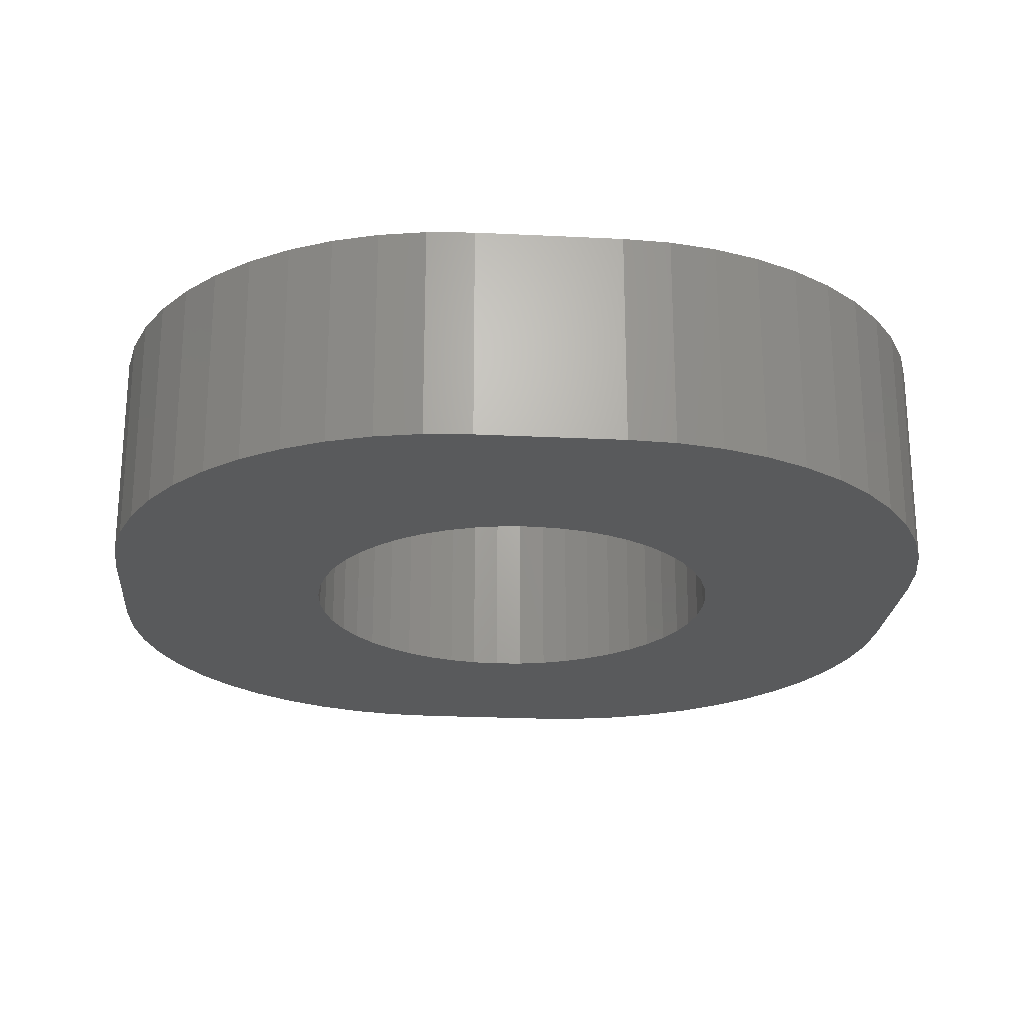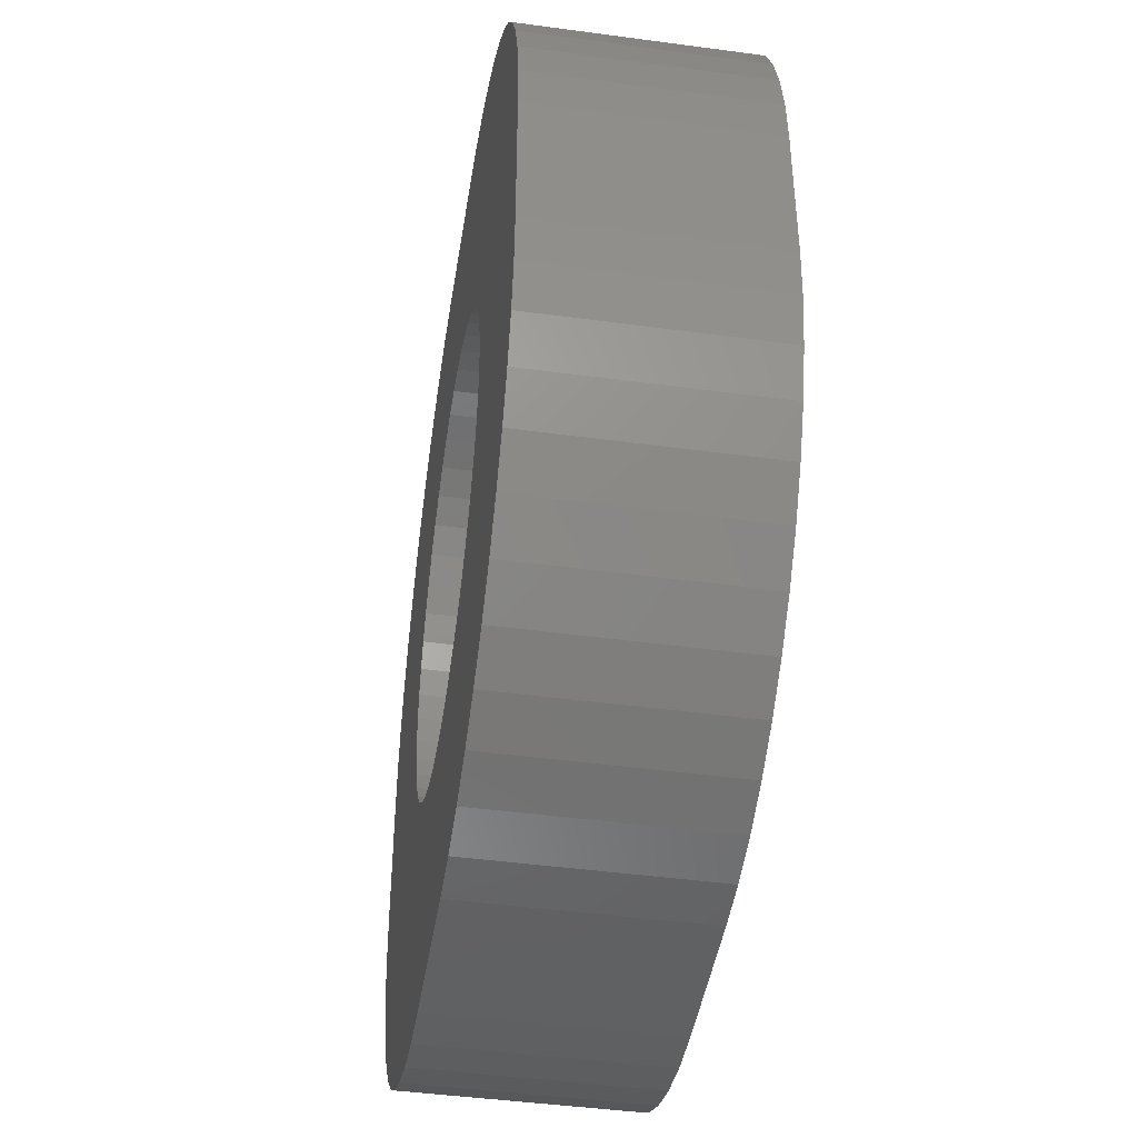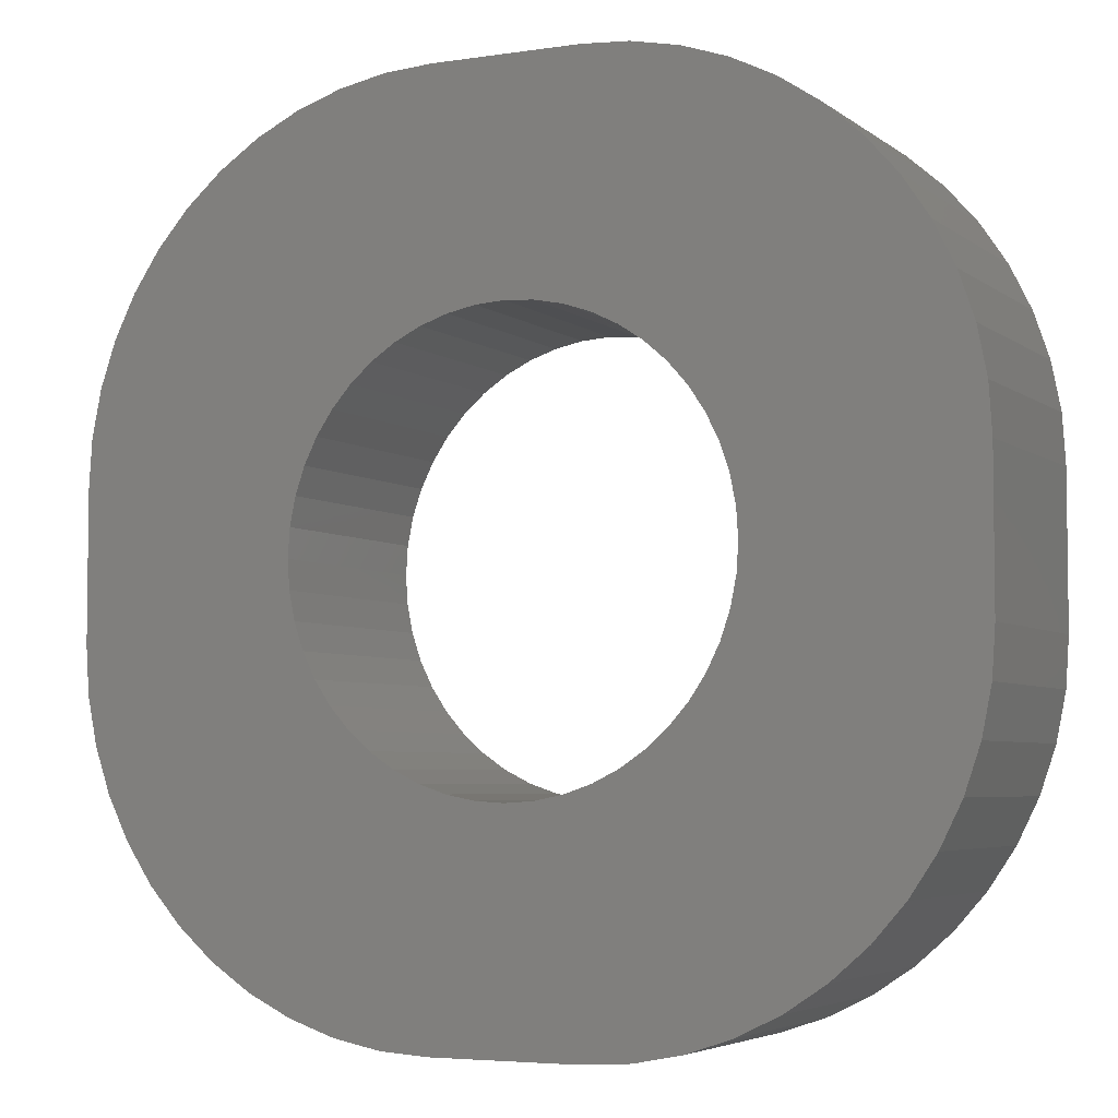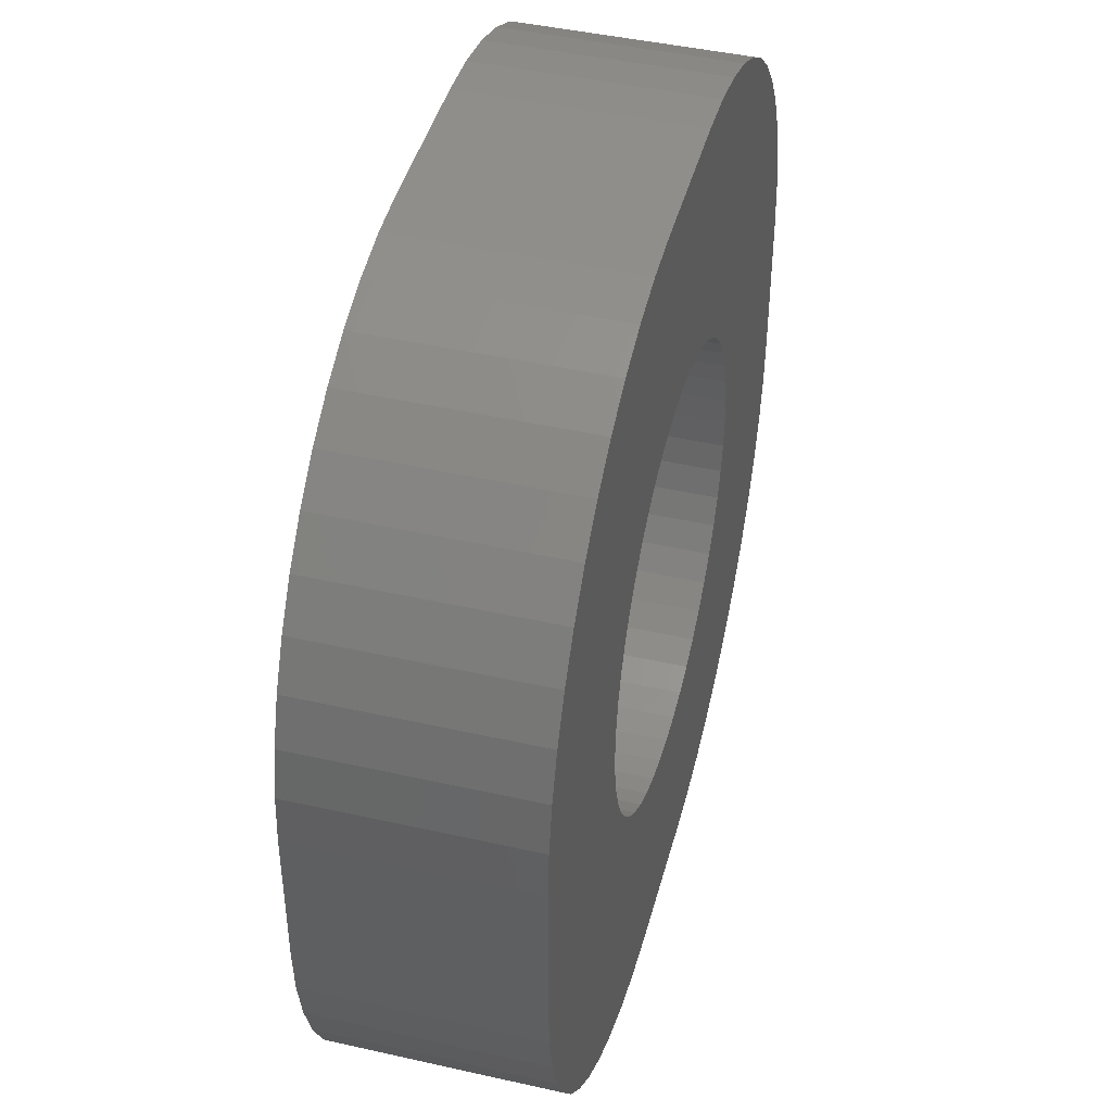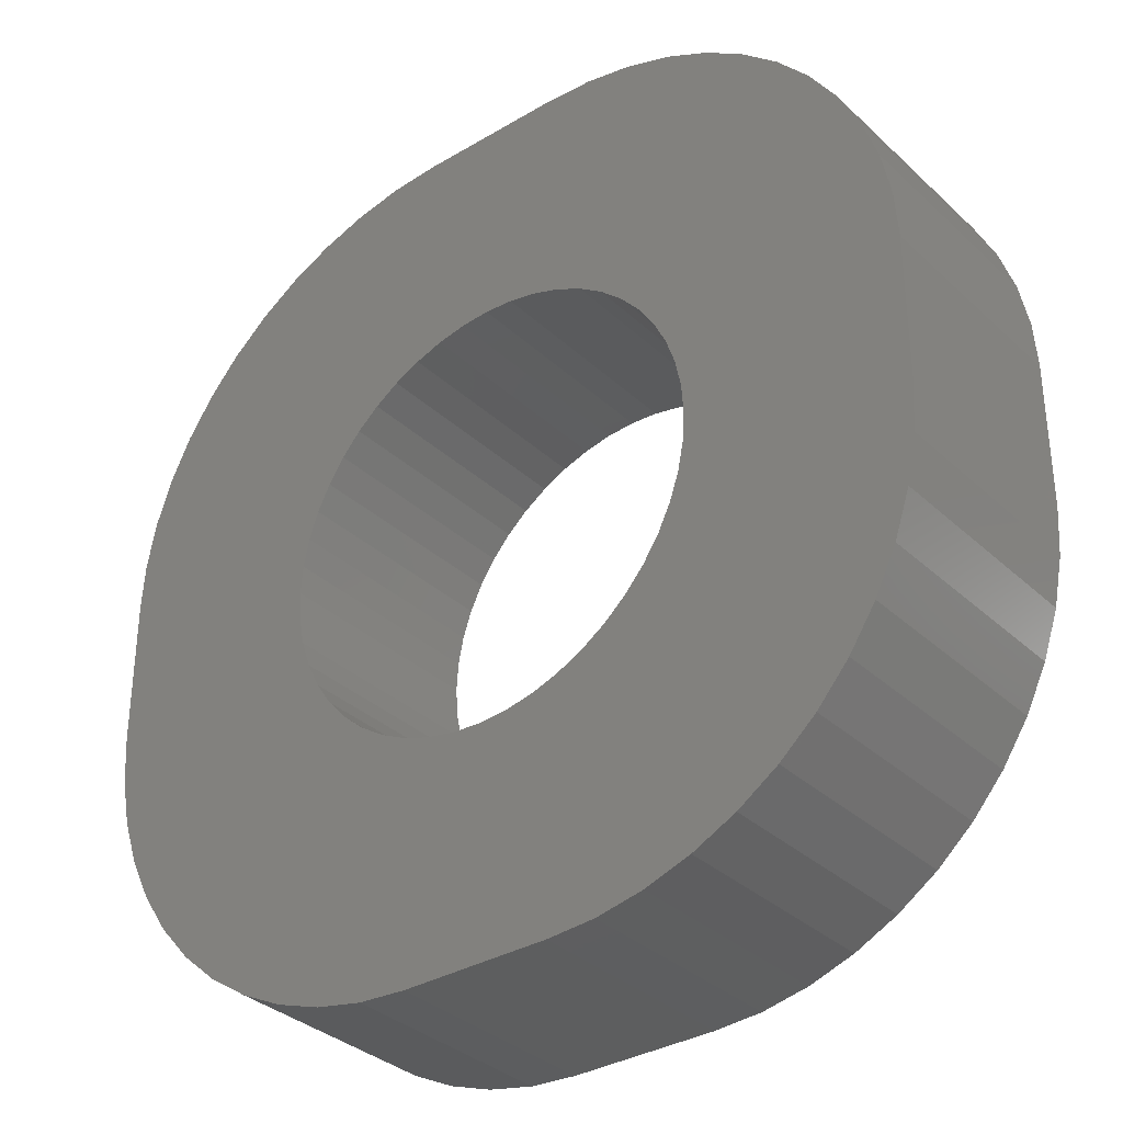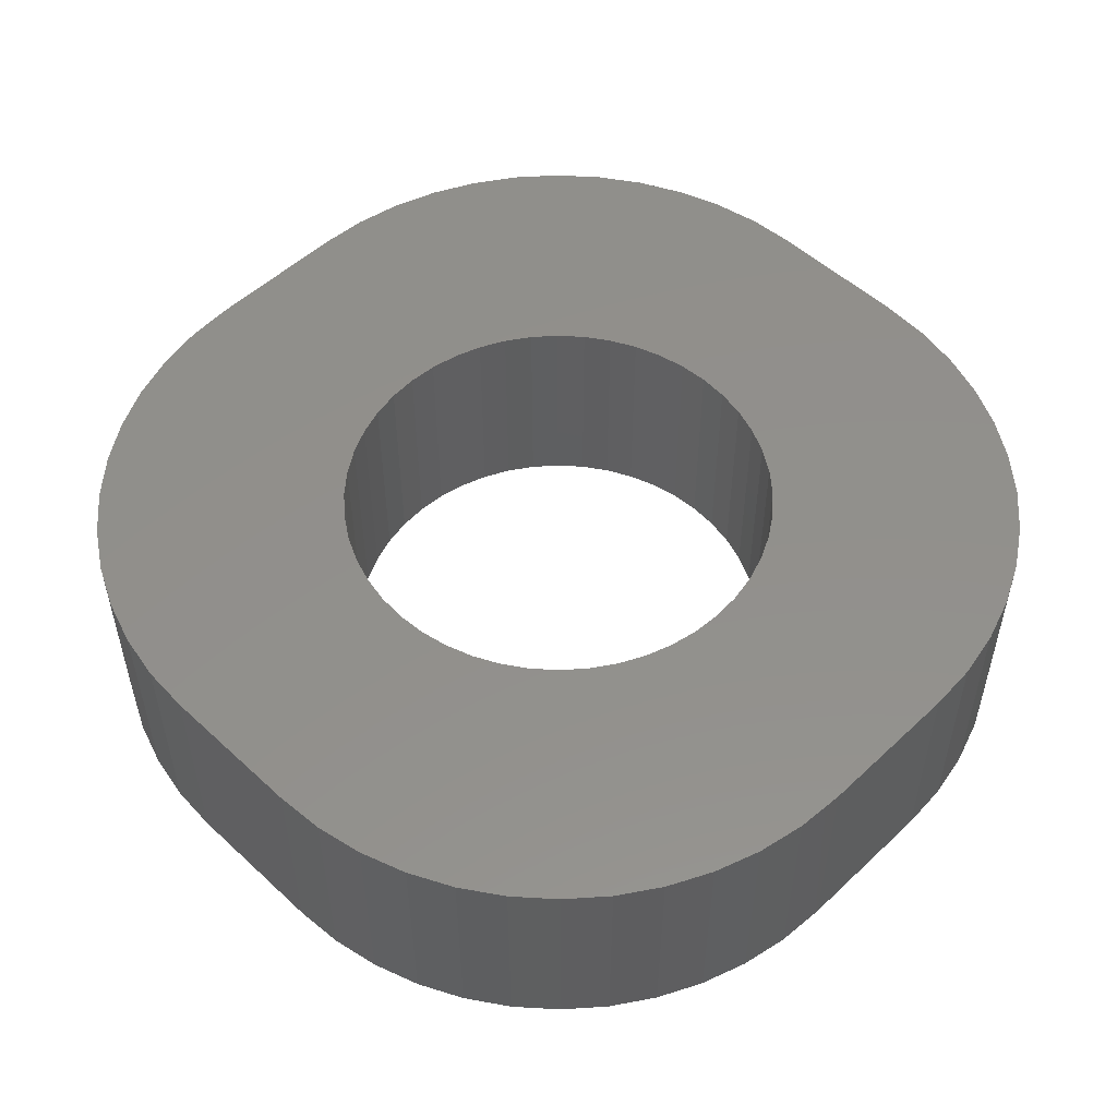
<metadata>
{"format":"stl","ext":"stl","renderer":"f3d","projection":"perspective","resolution":1024,"background":"white","views":[{"elev":-23.1,"azim":85.2,"up":"+Z"},{"elev":-44.8,"azim":-98.9,"up":"+Y"},{"elev":-4.7,"azim":25.9,"up":"+Y"},{"elev":44.2,"azim":104.8,"up":"+Y"},{"elev":-33.9,"azim":38.9,"up":"+Y"},{"elev":52.6,"azim":134.8,"up":"+Z"}]}
</metadata>
<code>
# stl→obj: 200 verts, 400 faces
v 2.299 -5.835 -3
v 2.918 -5.624 0
v 2.299 -5.835 0
v 2.918 -5.624 -3
v 1.005 -6.005 -3
v 1.658 -5.962 0
v 1.005 -6.005 0
v 1.658 -5.962 -3
v -1.658 5.962 -3
v -2.299 5.835 0
v -1.658 5.962 0
v -2.299 5.835 -3
v 5.835 2.299 0
v 5.624 2.918 -3
v 5.624 2.918 0
v 5.835 2.299 -3
v -5.624 2.918 -3
v -5.335 3.505 0
v -5.335 3.505 -3
v -5.624 2.918 0
v 3.505 5.335 -3
v 2.918 5.624 0
v 3.505 5.335 0
v 2.918 5.624 -3
v -4.049 4.972 -3
v -4.541 4.541 0
v -4.049 4.972 0
v -4.541 4.541 -3
v -4.972 4.049 -3
v -4.972 4.049 0
v -6.005 1.005 -3
v -5.962 1.658 0
v -5.962 1.658 -3
v -6.005 1.005 0
v -6.005 -1.005 -3
v -6.005 -1.005 0
v 2.898 0.7765 0
v 6.005 1.005 0
v 5.962 1.658 0
v 3 0 0
v 6.005 -1.005 0
v 2.772 1.148 0
v 2.974 -0.3916 0
v 2.598 1.5 0
v 2.898 -0.7765 0
v 5.335 3.505 0
v 5.962 -1.658 0
v 2.38 1.826 0
v 4.972 4.049 0
v 2.772 -1.148 0
v 2.121 2.121 0
v 4.541 4.541 0
v 5.835 -2.299 0
v 4.049 4.972 0
v 2.598 -1.5 0
v 1.826 2.38 0
v 5.624 -2.918 0
v 5.335 -3.505 0
v 2.974 0.3916 0
v 1.5 2.598 0
v 2.299 5.835 0
v 1.148 2.772 0
v 1.658 5.962 0
v 0.7765 2.898 0
v 1.005 6.005 0
v 0.3916 2.974 0
v 0 3 0
v -1.005 6.005 0
v -0.3916 2.974 0
v -0.7765 2.898 0
v -1.148 2.772 0
v -1.5 2.598 0
v -2.918 5.624 0
v -3.505 5.335 0
v -1.826 2.38 0
v -2.121 2.121 0
v -2.38 1.826 0
v -2.598 1.5 0
v 2.38 -1.826 0
v 4.972 -4.049 0
v 2.121 -2.121 0
v 4.541 -4.541 0
v 4.049 -4.972 0
v 1.826 -2.38 0
v 3.505 -5.335 0
v 1.5 -2.598 0
v 1.148 -2.772 0
v 0.7765 -2.898 0
v 0.3916 -2.974 0
v 0 -3 0
v -1.005 -6.005 0
v -0.3916 -2.974 0
v -0.7765 -2.898 0
v -1.658 -5.962 0
v -1.148 -2.772 0
v -2.299 -5.835 0
v -1.5 -2.598 0
v -3.505 -5.335 0
v -1.826 -2.38 0
v -4.049 -4.972 0
v -2.121 -2.121 0
v -4.972 -4.049 0
v -2.38 -1.826 0
v -5.335 -3.505 0
v -2.598 -1.5 0
v -5.835 -2.299 0
v -2.772 -1.148 0
v -5.962 -1.658 0
v -2.898 -0.7765 0
v -2.918 -5.624 0
v -2.974 -0.3916 0
v -3 0 0
v -5.835 2.299 0
v -2.772 1.148 0
v -2.898 0.7765 0
v -4.541 -4.541 0
v -2.974 0.3916 0
v -5.624 -2.918 0
v -5.835 2.299 -3
v -4.541 -4.541 -3
v -4.049 -4.972 -3
v -2.918 -5.624 -3
v -2.299 -5.835 -3
v 1.658 5.962 -3
v 1.005 6.005 -3
v 4.541 4.541 -3
v 4.972 4.049 -3
v 4.049 4.972 -3
v 2.299 5.835 -3
v -1.005 6.005 -3
v -2.918 5.624 -3
v -3.505 5.335 -3
v 2.898 -0.7765 -3
v 6.005 -1.005 -3
v 5.962 -1.658 -3
v 3 0 -3
v 6.005 1.005 -3
v 2.772 -1.148 -3
v 5.835 -2.299 -3
v 2.974 0.3916 -3
v 2.598 -1.5 -3
v 5.624 -2.918 -3
v 2.898 0.7765 -3
v 5.335 -3.505 -3
v 5.962 1.658 -3
v 2.38 -1.826 -3
v 4.972 -4.049 -3
v 2.772 1.148 -3
v 2.121 -2.121 -3
v 4.541 -4.541 -3
v 4.049 -4.972 -3
v 2.598 1.5 -3
v 1.826 -2.38 -3
v 3.505 -5.335 -3
v 5.335 3.505 -3
v 2.974 -0.3916 -3
v 1.5 -2.598 -3
v 1.148 -2.772 -3
v 0.7765 -2.898 -3
v 0.3916 -2.974 -3
v 0 -3 -3
v -1.005 -6.005 -3
v -0.3916 -2.974 -3
v -0.7765 -2.898 -3
v -1.658 -5.962 -3
v -1.148 -2.772 -3
v -1.5 -2.598 -3
v -3.505 -5.335 -3
v -1.826 -2.38 -3
v -2.121 -2.121 -3
v -4.972 -4.049 -3
v -2.38 -1.826 -3
v -5.335 -3.505 -3
v -2.598 -1.5 -3
v 2.38 1.826 -3
v 2.121 2.121 -3
v 1.826 2.38 -3
v 1.5 2.598 -3
v 1.148 2.772 -3
v 0.7765 2.898 -3
v 0.3916 2.974 -3
v 0 3 -3
v -0.3916 2.974 -3
v -0.7765 2.898 -3
v -1.148 2.772 -3
v -1.5 2.598 -3
v -1.826 2.38 -3
v -2.121 2.121 -3
v -2.38 1.826 -3
v -2.598 1.5 -3
v -2.772 1.148 -3
v -2.898 0.7765 -3
v -2.974 0.3916 -3
v -3 0 -3
v -5.624 -2.918 -3
v -5.835 -2.299 -3
v -2.772 -1.148 -3
v -5.962 -1.658 -3
v -2.898 -0.7765 -3
v -2.974 -0.3916 -3
f 1 2 3
f 2 1 4
f 5 6 7
f 6 5 8
f 9 10 11
f 10 9 12
f 8 3 6
f 3 8 1
f 13 14 15
f 14 13 16
f 17 18 19
f 18 17 20
f 21 22 23
f 22 21 24
f 25 26 27
f 26 25 28
f 29 26 28
f 26 29 30
f 31 32 33
f 32 31 34
f 35 34 31
f 34 35 36
f 37 38 39
f 38 40 41
f 42 39 13
f 43 41 40
f 44 13 15
f 45 41 43
f 44 15 46
f 41 45 47
f 48 46 49
f 50 47 45
f 51 49 52
f 47 50 53
f 51 52 54
f 55 53 50
f 56 54 23
f 53 55 57
f 57 55 58
f 38 59 40
f 60 23 22
f 38 37 59
f 39 42 37
f 13 44 42
f 46 48 44
f 60 22 61
f 49 51 48
f 54 56 51
f 62 61 63
f 23 60 56
f 61 62 60
f 64 63 65
f 63 64 62
f 65 66 64
f 65 67 66
f 68 67 65
f 67 68 69
f 69 68 70
f 11 70 68
f 70 11 71
f 10 71 11
f 71 10 72
f 73 72 10
f 74 72 73
f 72 74 75
f 27 75 74
f 75 27 76
f 26 76 27
f 30 76 26
f 76 30 77
f 18 77 30
f 77 18 78
f 79 58 55
f 58 79 80
f 81 80 79
f 80 81 82
f 82 81 83
f 84 83 81
f 83 84 85
f 86 85 84
f 85 86 2
f 2 86 3
f 87 3 86
f 3 87 6
f 88 6 87
f 6 88 7
f 89 7 88
f 90 7 89
f 91 90 92
f 91 92 93
f 90 91 7
f 94 93 95
f 96 95 97
f 93 94 91
f 98 97 99
f 100 99 101
f 95 96 94
f 102 101 103
f 104 103 105
f 106 105 107
f 108 107 109
f 97 110 96
f 36 109 111
f 36 111 112
f 20 78 18
f 36 112 34
f 113 78 20
f 109 36 108
f 78 113 114
f 97 98 110
f 32 114 113
f 99 100 98
f 114 32 115
f 101 116 100
f 34 115 32
f 101 102 116
f 115 34 117
f 103 104 102
f 117 34 112
f 105 118 104
f 105 106 118
f 107 108 106
f 119 20 17
f 20 119 113
f 120 100 116
f 100 120 121
f 122 96 110
f 96 122 123
f 124 65 63
f 65 124 125
f 49 126 52
f 126 49 127
f 126 54 52
f 54 126 128
f 24 61 22
f 61 24 129
f 125 68 65
f 68 125 130
f 131 74 73
f 74 131 132
f 12 73 10
f 73 12 131
f 132 27 74
f 27 132 25
f 19 30 29
f 30 19 18
f 133 134 135
f 134 136 137
f 138 135 139
f 140 137 136
f 141 139 142
f 143 137 140
f 141 142 144
f 137 143 145
f 146 144 147
f 148 145 143
f 149 147 150
f 145 148 16
f 149 150 151
f 152 16 148
f 153 151 154
f 16 152 14
f 14 152 155
f 134 156 136
f 157 154 4
f 134 133 156
f 135 138 133
f 139 141 138
f 144 146 141
f 157 4 1
f 147 149 146
f 151 153 149
f 158 1 8
f 154 157 153
f 1 158 157
f 159 8 5
f 8 159 158
f 5 160 159
f 5 161 160
f 162 161 5
f 161 162 163
f 163 162 164
f 165 164 162
f 164 165 166
f 123 166 165
f 166 123 167
f 122 167 123
f 168 167 122
f 167 168 169
f 121 169 168
f 169 121 170
f 120 170 121
f 171 170 120
f 170 171 172
f 173 172 171
f 172 173 174
f 175 155 152
f 155 175 127
f 176 127 175
f 127 176 126
f 126 176 128
f 177 128 176
f 128 177 21
f 178 21 177
f 21 178 24
f 24 178 129
f 179 129 178
f 129 179 124
f 180 124 179
f 124 180 125
f 181 125 180
f 182 125 181
f 130 182 183
f 130 183 184
f 182 130 125
f 9 184 185
f 12 185 186
f 184 9 130
f 132 186 187
f 25 187 188
f 185 12 9
f 29 188 189
f 19 189 190
f 119 190 191
f 33 191 192
f 186 131 12
f 31 192 193
f 31 193 194
f 195 174 173
f 31 194 35
f 196 174 195
f 192 31 33
f 174 196 197
f 186 132 131
f 198 197 196
f 187 25 132
f 197 198 199
f 188 28 25
f 35 199 198
f 188 29 28
f 199 35 200
f 189 19 29
f 200 35 194
f 190 17 19
f 190 119 17
f 191 33 119
f 198 36 35
f 36 198 108
f 33 113 119
f 113 33 32
f 195 106 196
f 106 195 118
f 171 104 173
f 104 171 102
f 121 98 100
f 98 121 168
f 123 94 96
f 94 123 165
f 165 91 94
f 91 165 162
f 46 127 49
f 127 46 155
f 15 155 46
f 155 15 14
f 128 23 54
f 23 128 21
f 129 63 61
f 63 129 124
f 130 11 68
f 11 130 9
f 53 135 47
f 135 53 139
f 41 137 38
f 137 41 134
f 38 145 39
f 145 38 137
f 39 16 13
f 16 39 145
f 82 147 80
f 147 82 150
f 58 142 57
f 142 58 144
f 151 82 83
f 82 151 150
f 4 85 2
f 85 4 154
f 196 108 198
f 108 196 106
f 173 118 195
f 118 173 104
f 120 102 171
f 102 120 116
f 168 110 98
f 110 168 122
f 162 7 91
f 7 162 5
f 47 134 41
f 134 47 135
f 80 144 58
f 144 80 147
f 57 139 53
f 139 57 142
f 154 83 85
f 83 154 151
f 136 59 140
f 59 136 40
f 112 193 117
f 193 112 194
f 182 66 67
f 66 182 181
f 161 92 90
f 92 161 163
f 175 51 176
f 51 175 48
f 188 75 76
f 75 188 187
f 185 70 71
f 70 185 184
f 148 44 152
f 44 148 42
f 140 37 143
f 37 140 59
f 152 48 175
f 48 152 44
f 179 60 62
f 60 179 178
f 180 62 64
f 62 180 179
f 178 56 60
f 56 178 177
f 114 190 78
f 190 114 191
f 78 189 77
f 189 78 190
f 115 191 114
f 191 115 192
f 186 71 72
f 71 186 185
f 184 69 70
f 69 184 183
f 149 84 81
f 84 149 153
f 157 87 86
f 87 157 158
f 138 45 133
f 45 138 50
f 166 97 95
f 97 166 167
f 164 95 93
f 95 164 166
f 105 197 107
f 197 105 174
f 103 174 105
f 174 103 172
f 143 42 148
f 42 143 37
f 181 64 66
f 64 181 180
f 177 51 56
f 51 177 176
f 117 192 115
f 192 117 193
f 183 67 69
f 67 183 182
f 156 40 136
f 40 156 43
f 160 90 89
f 90 160 161
f 158 88 87
f 88 158 159
f 153 86 84
f 86 153 157
f 141 50 138
f 50 141 55
f 149 79 146
f 79 149 81
f 146 55 141
f 55 146 79
f 169 101 99
f 101 169 170
f 167 99 97
f 99 167 169
f 163 93 92
f 93 163 164
f 101 172 103
f 172 101 170
f 107 199 109
f 199 107 197
f 111 194 112
f 194 111 200
f 77 188 76
f 188 77 189
f 187 72 75
f 72 187 186
f 159 89 88
f 89 159 160
f 133 43 156
f 43 133 45
f 109 200 111
f 200 109 199

</code>
